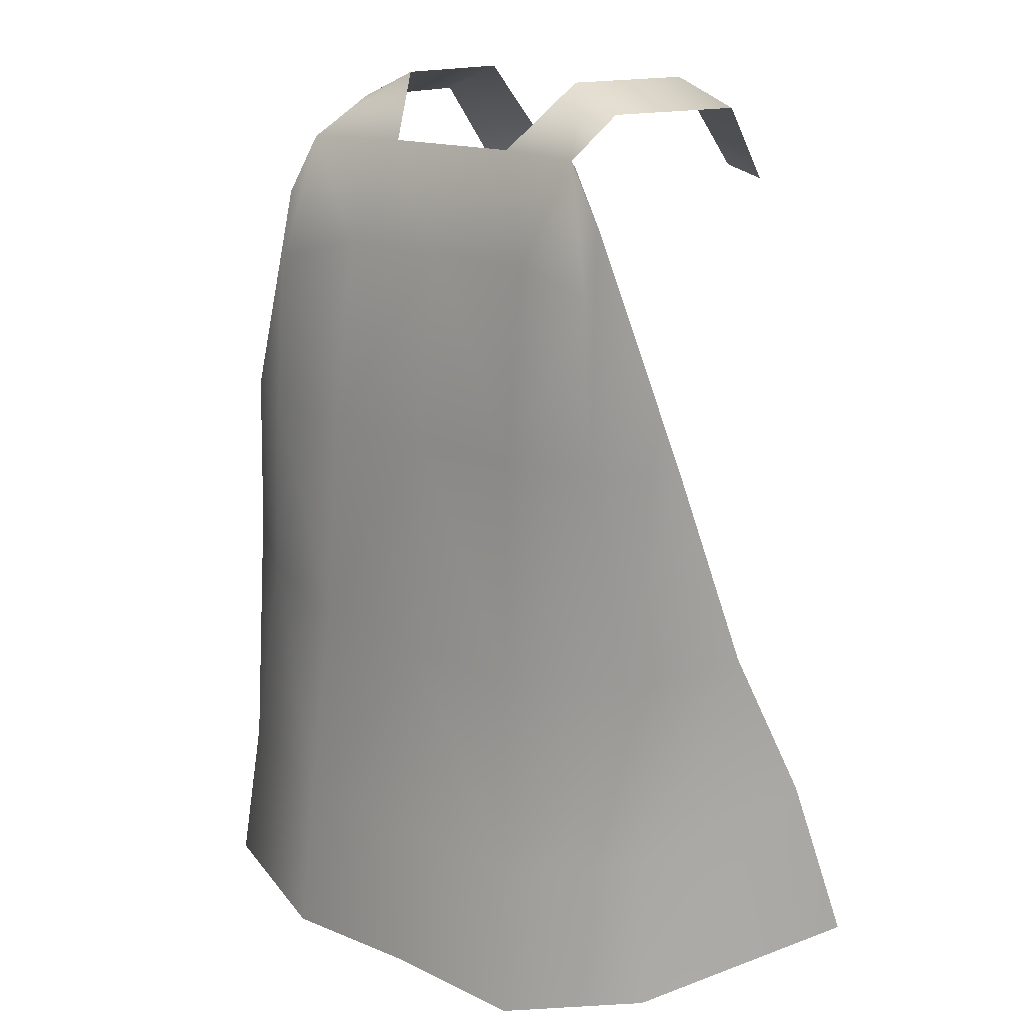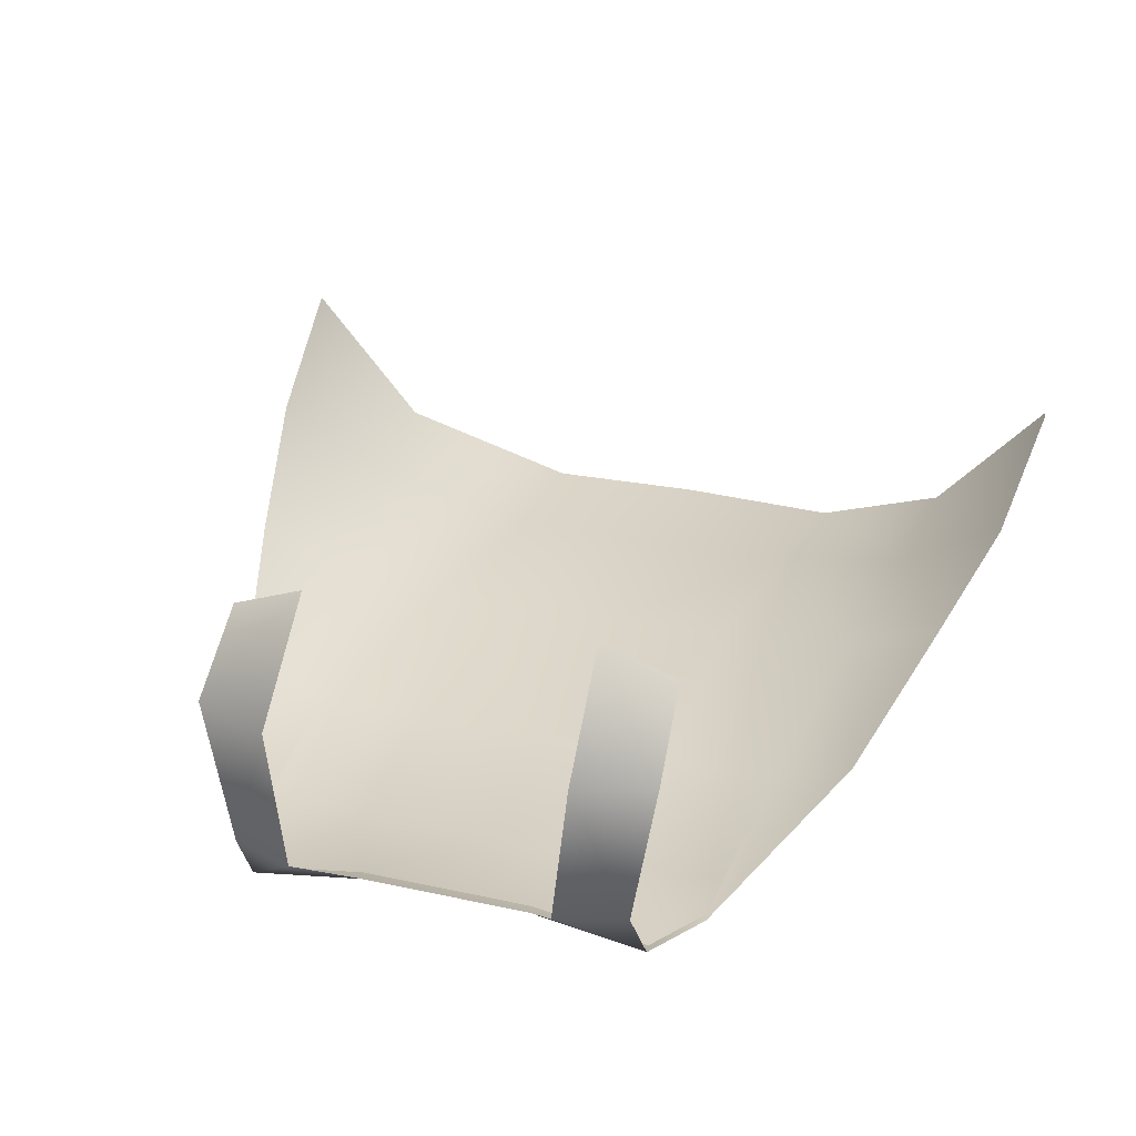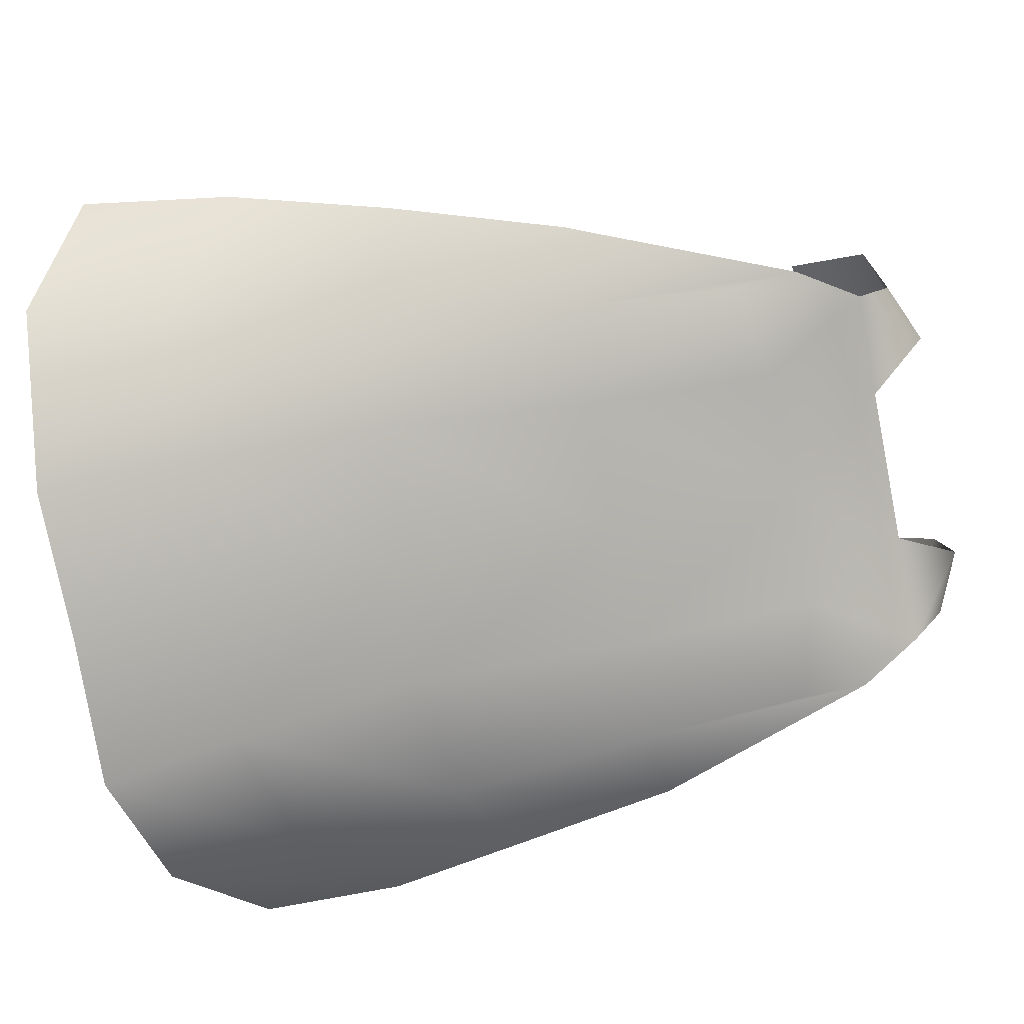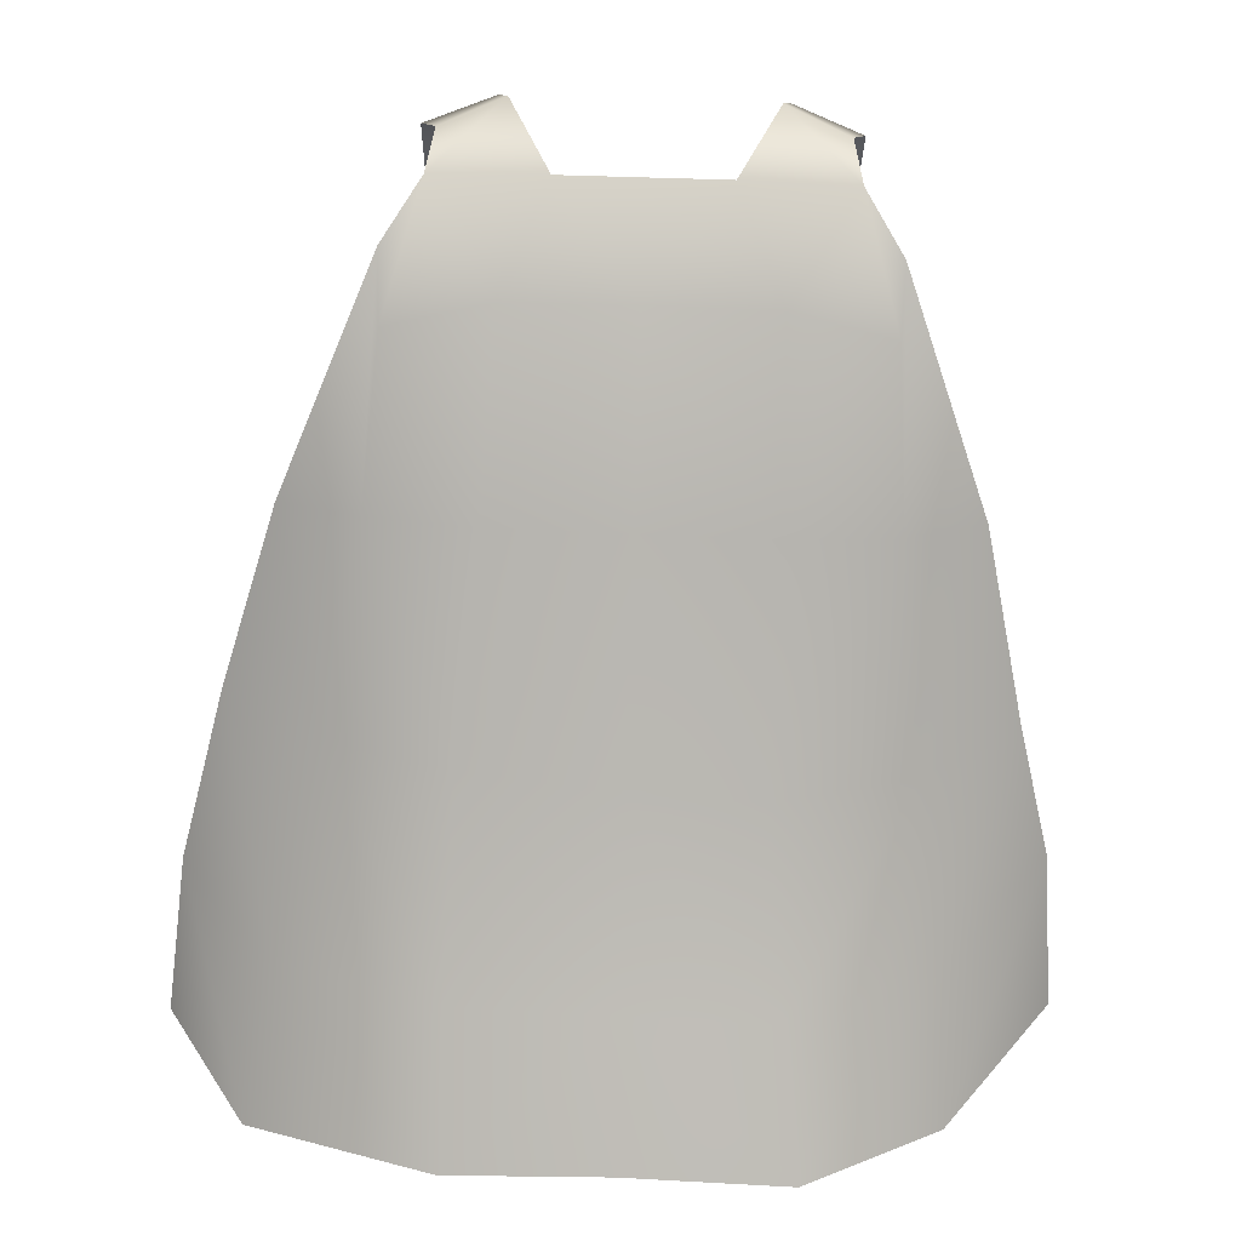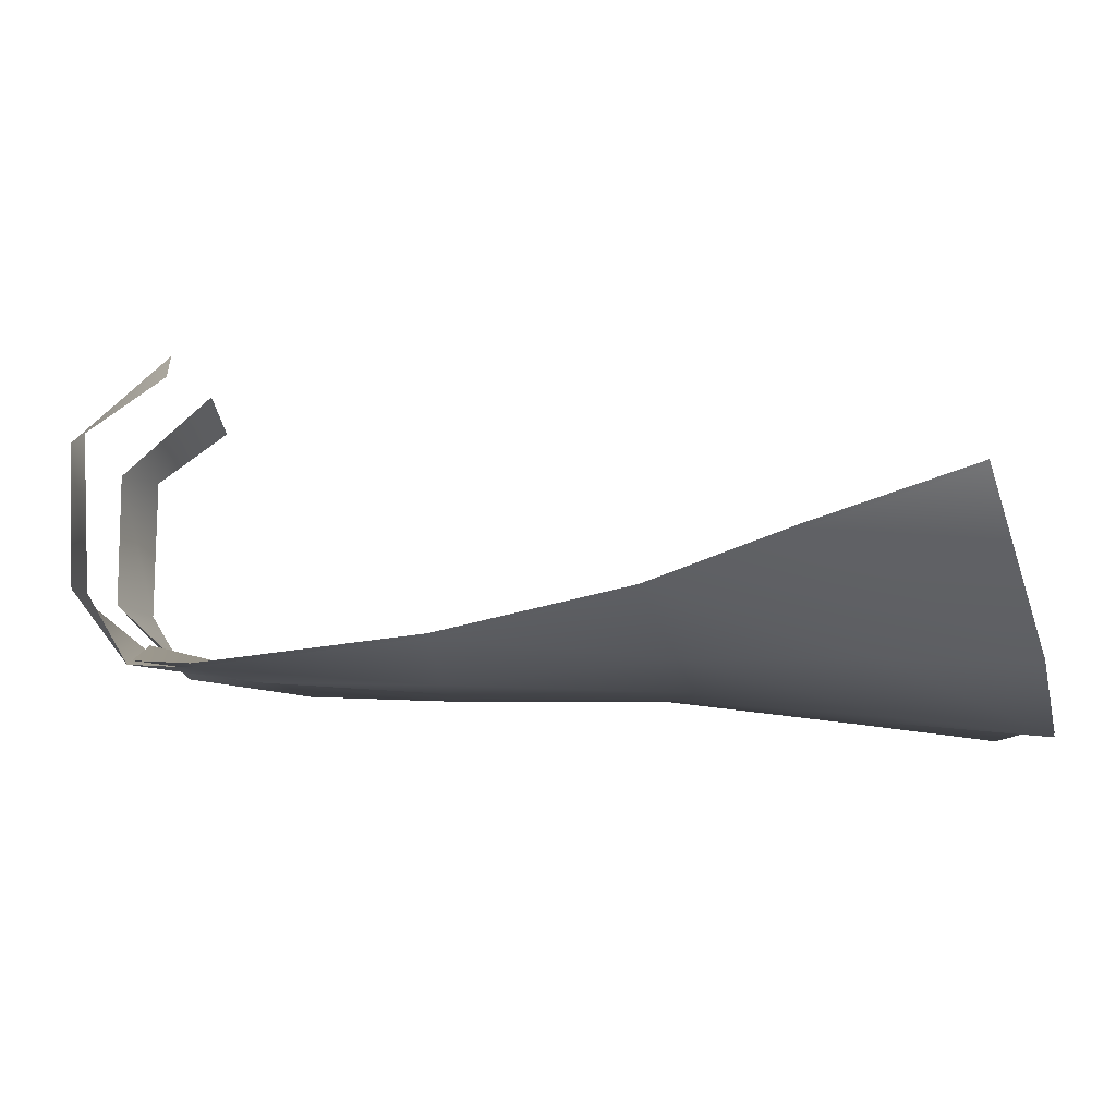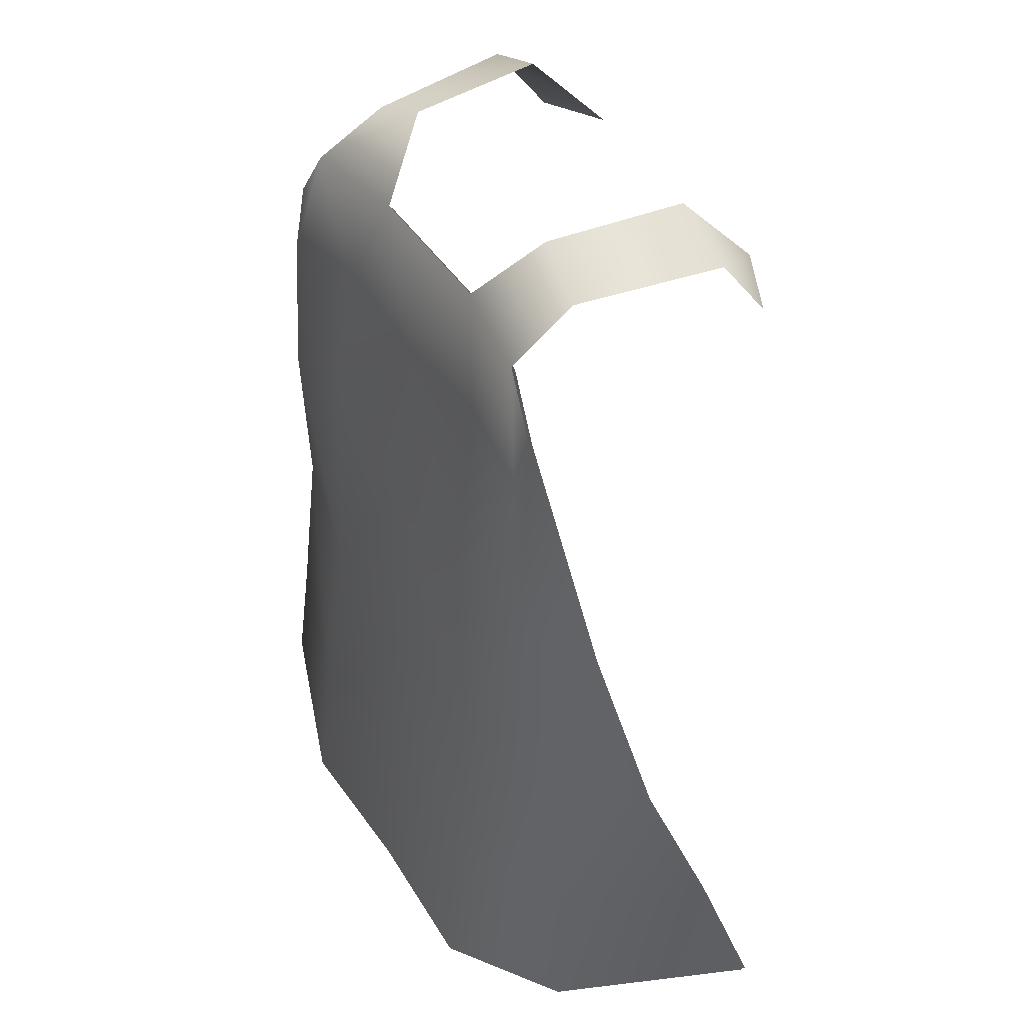
<metadata>
{"format":"obj","ext":"obj","renderer":"f3d","projection":"perspective","resolution":1024,"background":"white","views":[{"elev":14.3,"azim":-135.4,"up":"+Y"},{"elev":32.8,"azim":-163.0,"up":"+Z"},{"elev":-78.7,"azim":101.0,"up":"+Z"},{"elev":-79.2,"azim":178.4,"up":"+Z"},{"elev":-4.9,"azim":-89.5,"up":"+Z"},{"elev":44.1,"azim":-120.7,"up":"+Y"}]}
</metadata>
<code>
g cloak
v 0.3356 1.624 -0.3607
v 0.1424 1.627 -0.3254
v 0.2244 1.433 -0.373
v 0.2154 1.745 -0.2237
v 0.3264 1.695 -0.2389
v 0.2423 1.745 0.02759
v 0.3687 1.695 0.02759
v 0.2377 1.573 0.1808
v 0.3608 1.559 0.1251
v 0.3994 1.392 -0.3934
v 0.4043 1.515 -0.3683
v 0.4225 1.1 -0.3985
v 0.5637 1.109 -0.3272
v 0.4886 0.7402 -0.3572
v 0.657 0.7904 -0.2549
v 0.5614 0.3663 -0.3588
v 0.7336 0.4819 -0.1678
v 0.607 0.09276 -0.3681
v 0.7705 0.1845 -0.07171
v 0.2723 0.7016 -0.406
v 0.2396 1.089 -0.4077
v -1.958e-18 1.086 -0.4086
v 2.38e-18 1.435 -0.3733
v 0.00605 0.6738 -0.4116
v 0.282 0.3281 -0.4497
v 0.003949 0.3229 -0.4506
v 0.2847 0.06105 -0.4826
v -0.0005135 0.06159 -0.4735
v -0.2279 1.083 -0.4076
v -0.2244 1.433 -0.373
v -0.2238 0.6621 -0.4058
v -0.2582 0.3124 -0.4494
v -0.2903 0.05669 -0.4824
v -0.4177 1.088 -0.3984
v -0.471 0.7028 -0.3568
v -0.5573 1.103 -0.327
v -0.4043 1.515 -0.3683
v -0.3994 1.392 -0.3934
v -0.6369 0.7679 -0.2544
v -0.5138 0.3785 -0.3583
v -0.7065 0.5222 -0.1671
v -0.5303 0.1156 -0.3676
v -0.739 0.2341 -0.07111
v -0.3356 1.624 -0.3607
v -0.1424 1.627 -0.3254
v -0.2154 1.745 -0.2237
v -0.3264 1.695 -0.2389
v -0.2423 1.745 0.02759
v -0.3687 1.695 0.02759
v -0.2377 1.573 0.1808
v -0.3608 1.559 0.1251
v 0.3356 1.616 -0.3539
v 0.2244 1.424 -0.3662
v 0.1424 1.619 -0.3185
v 0.3994 1.384 -0.3866
v 0.4043 1.506 -0.3615
v 0.4225 1.1 -0.3917
v 0.5637 1.109 -0.3204
v 0.4886 0.7402 -0.3503
v 0.657 0.7904 -0.2481
v 0.5614 0.3663 -0.352
v 0.7336 0.4819 -0.161
v 0.607 0.09276 -0.3613
v 0.7705 0.1845 -0.0649
v 0.2723 0.7016 -0.3991
v 0.2396 1.089 -0.4008
v 2.38e-18 1.427 -0.3665
v -1.958e-18 1.086 -0.4017
v 0.00605 0.6738 -0.4047
v 0.282 0.3281 -0.4428
v 0.003949 0.3229 -0.4438
v 0.2847 0.06105 -0.4757
v -0.0005135 0.06159 -0.4667
v -0.2279 1.083 -0.4008
v -0.2244 1.424 -0.3662
v -0.2238 0.6621 -0.399
v -0.2582 0.3124 -0.4426
v -0.2903 0.05669 -0.4756
v -0.4177 1.088 -0.3916
v -0.471 0.7028 -0.3499
v -0.5573 1.103 -0.3202
v -0.4043 1.506 -0.3615
v -0.3994 1.384 -0.3866
v -0.6369 0.7679 -0.2475
v -0.5138 0.3785 -0.3515
v -0.7065 0.5222 -0.1603
v -0.5303 0.1156 -0.3608
v -0.739 0.2341 -0.0643
v -0.3356 1.616 -0.3539
v -0.1424 1.619 -0.3185
g cloak_0
f 3 2 1
f 2 4 1
f 4 5 1
f 4 6 5
f 6 7 5
f 6 8 7
f 8 9 7
f 10 3 1
f 11 10 1
f 10 11 12
f 11 13 12
f 12 13 14
f 13 15 14
f 14 15 16
f 15 17 16
f 16 17 18
f 17 19 18
f 12 14 20
f 21 12 20
f 10 12 21
f 21 20 22
f 21 22 23
f 3 21 23
f 3 10 21
f 20 24 22
f 20 25 24
f 14 16 25
f 20 14 25
f 25 26 24
f 25 27 26
f 16 18 27
f 25 16 27
f 27 28 26
f 3 23 2
f 22 29 23
f 29 30 23
f 31 29 22
f 24 31 22
f 32 31 24
f 26 32 24
f 33 32 26
f 28 33 26
f 34 29 31
f 35 34 31
f 35 31 32
f 36 34 35
f 36 37 34
f 37 38 34
f 38 30 29
f 34 38 29
f 39 36 35
f 39 35 40
f 40 35 32
f 40 32 33
f 41 39 40
f 41 40 42
f 42 40 33
f 43 41 42
f 38 37 44
f 30 38 44
f 45 30 44
f 46 45 44
f 47 46 44
f 48 46 47
f 49 48 47
f 50 48 49
f 51 50 49
f 23 30 45
f 23 45 2
f 54 53 52
f 53 55 52
f 55 56 52
f 56 55 57
f 58 56 57
f 58 57 59
f 60 58 59
f 60 59 61
f 62 60 61
f 62 61 63
f 64 62 63
f 59 57 65
f 57 66 65
f 55 53 66
f 57 55 66
f 66 53 67
f 67 53 54
f 68 66 67
f 65 66 68
f 69 65 68
f 70 65 69
f 59 65 70
f 61 59 70
f 71 70 69
f 72 70 71
f 61 70 72
f 63 61 72
f 73 72 71
f 74 68 67
f 75 74 67
f 76 69 68
f 74 76 68
f 77 71 69
f 76 77 69
f 78 73 71
f 77 78 71
f 74 79 76
f 79 80 76
f 76 80 77
f 79 81 80
f 82 81 79
f 83 82 79
f 83 79 74
f 75 83 74
f 81 84 80
f 80 84 85
f 80 85 77
f 77 85 78
f 84 86 85
f 85 86 87
f 85 87 78
f 86 88 87
f 83 75 89
f 82 83 89
f 75 90 89
f 75 67 90
f 90 67 54

</code>
